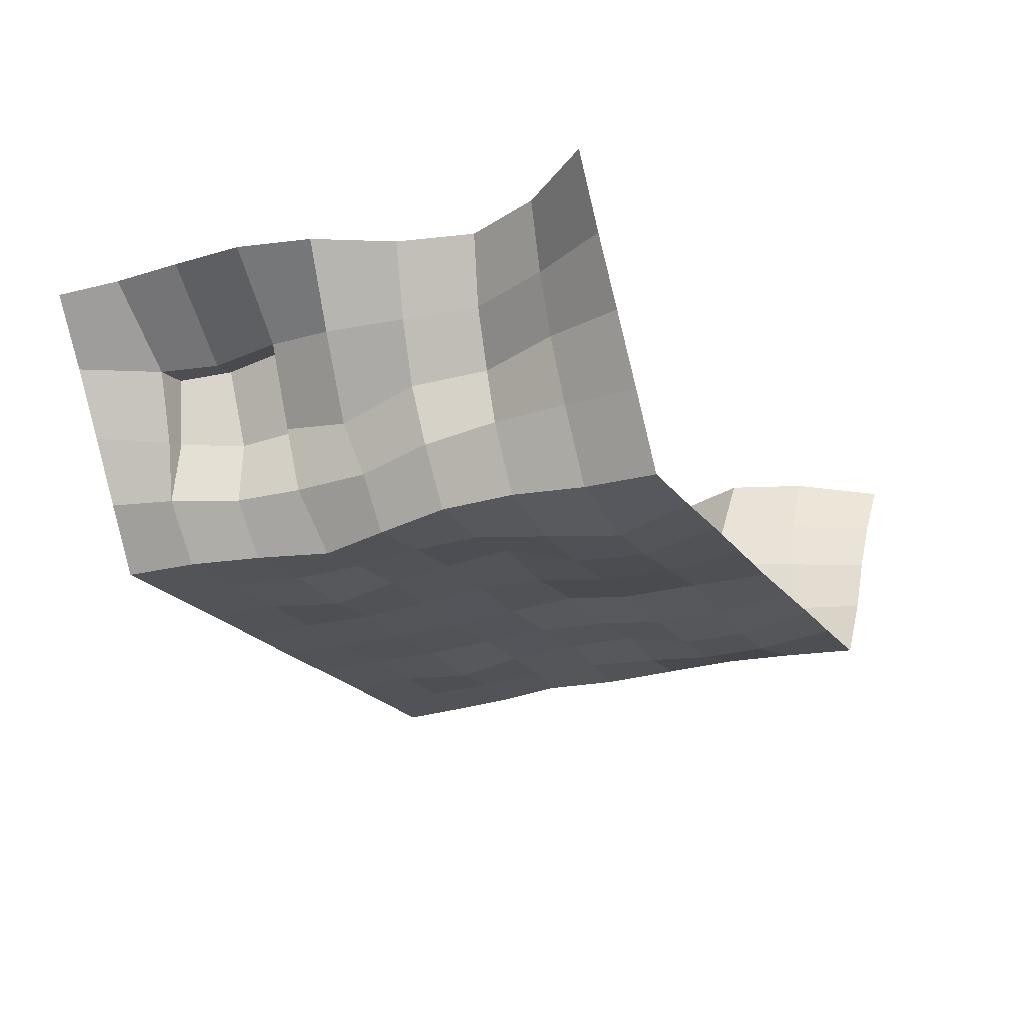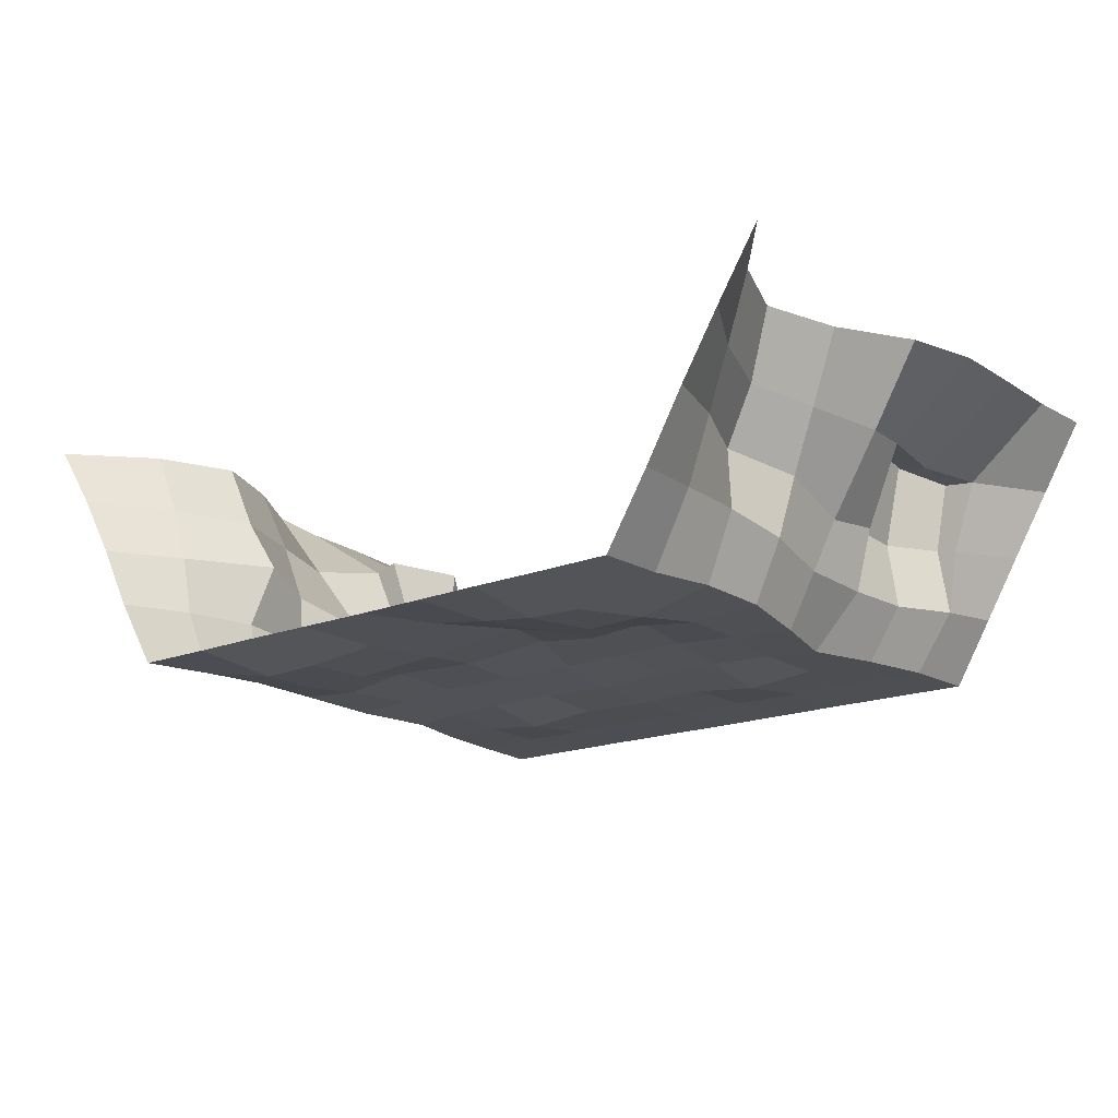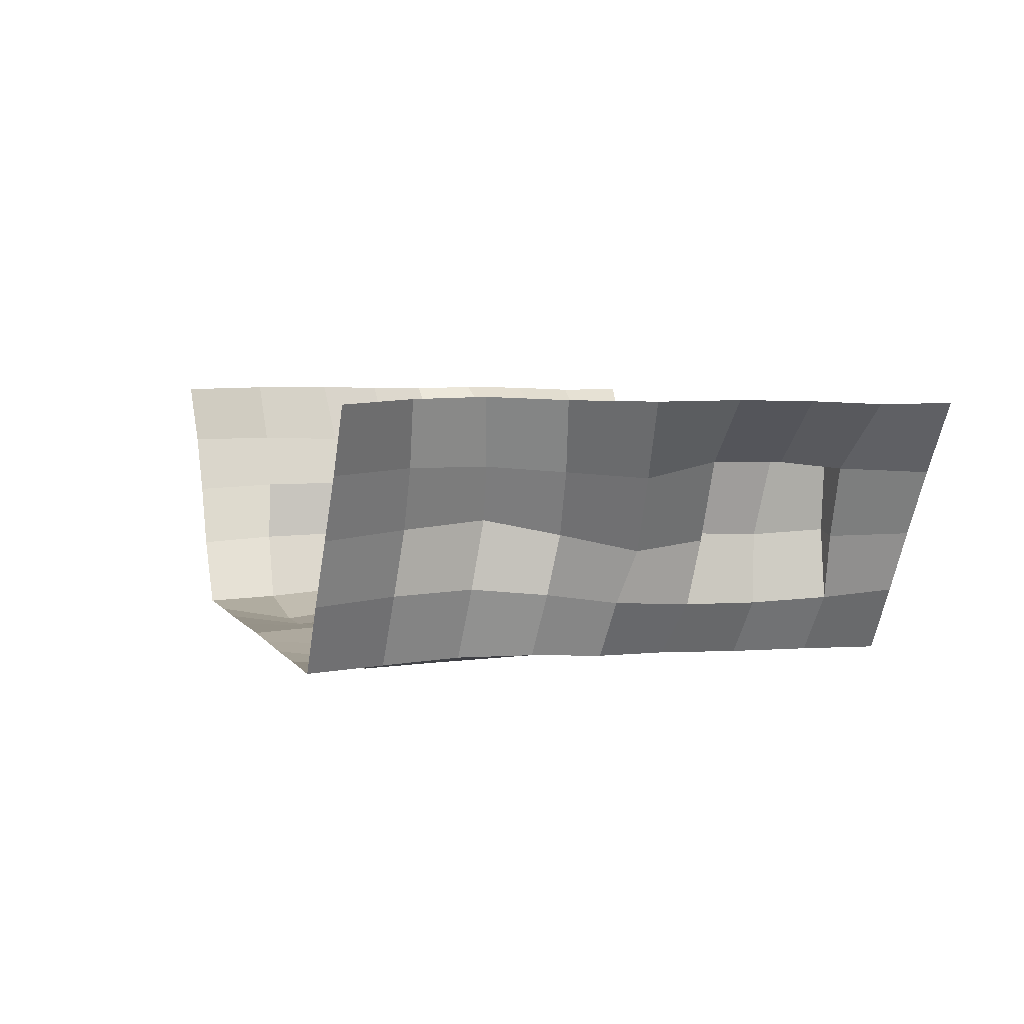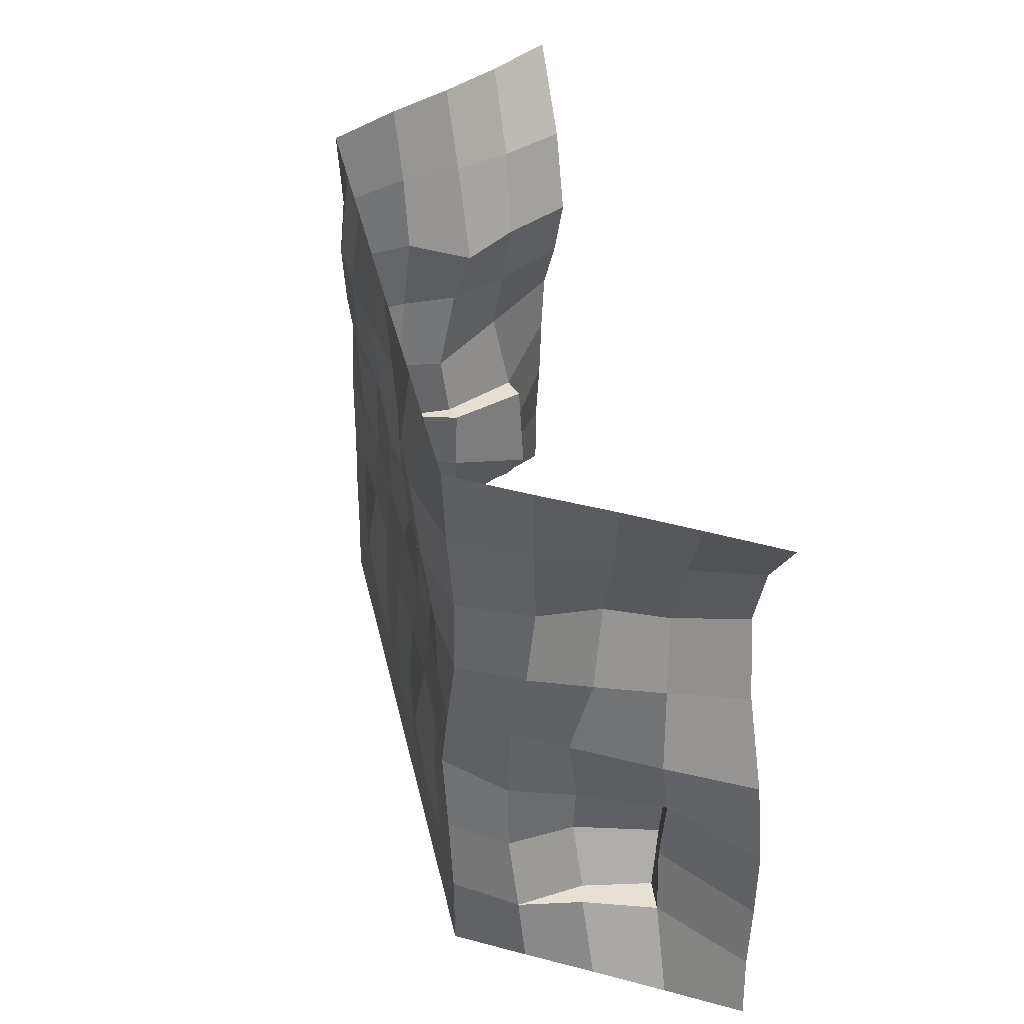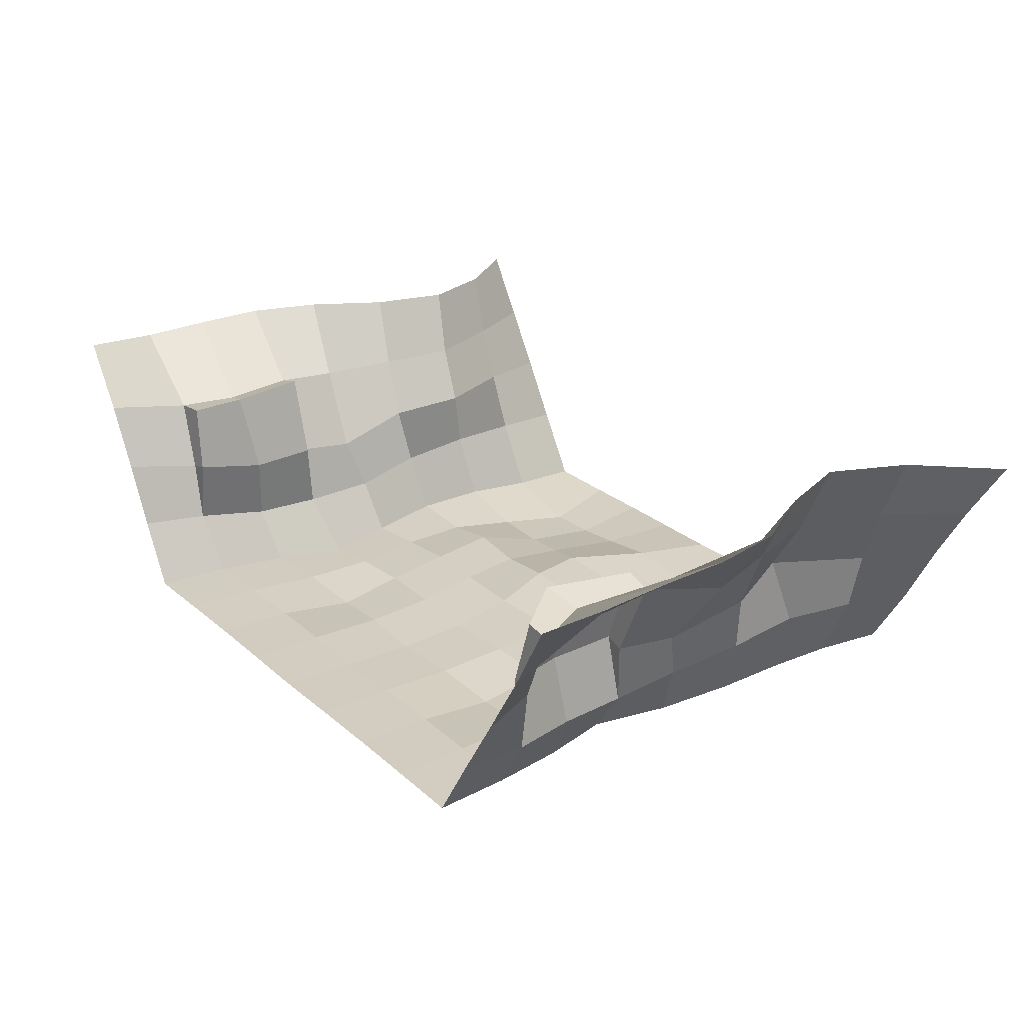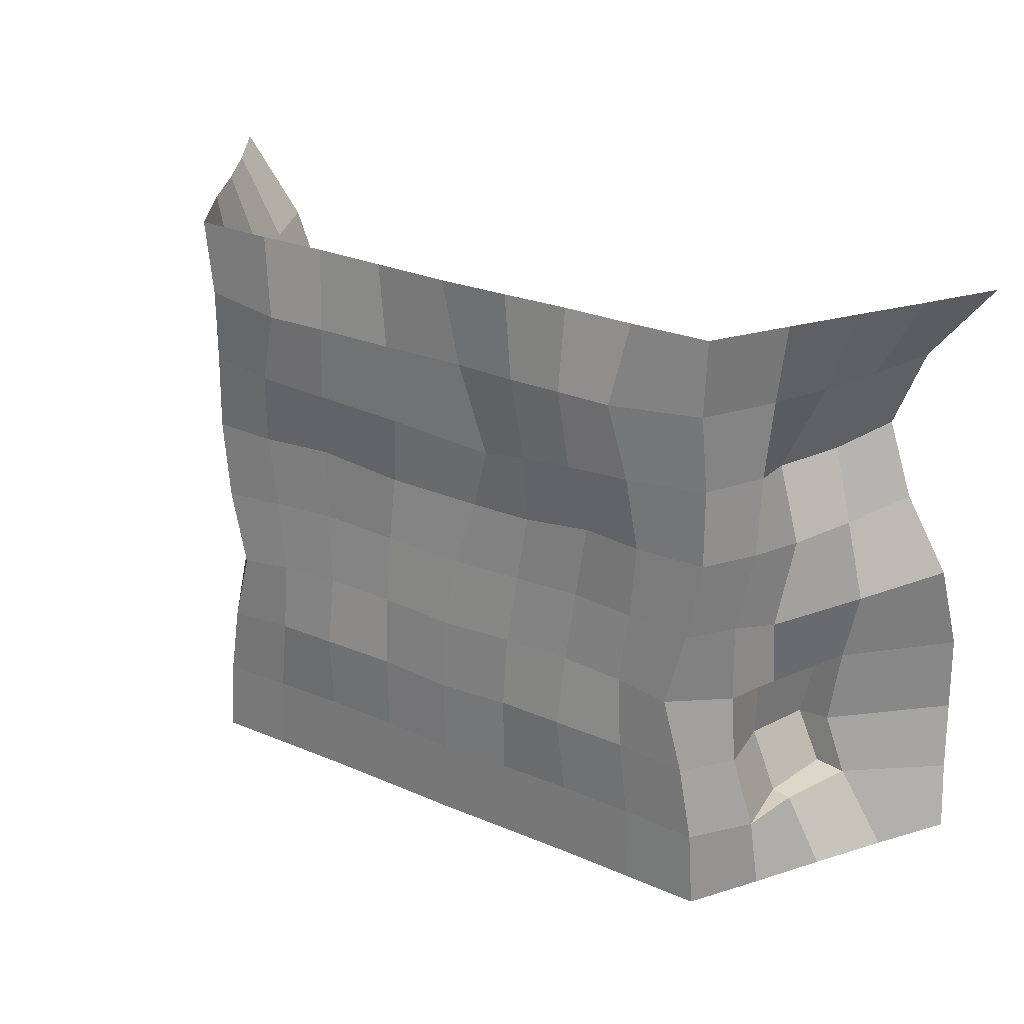
<metadata>
{"format":"obj","ext":"obj","renderer":"f3d","projection":"perspective","resolution":1024,"background":"white","views":[{"elev":-22.5,"azim":117.1,"up":"+Z"},{"elev":-17.3,"azim":-141.3,"up":"+Z"},{"elev":4.6,"azim":-107.8,"up":"+Z"},{"elev":39.7,"azim":-102.5,"up":"+Y"},{"elev":24.5,"azim":54.2,"up":"+Z"},{"elev":26.5,"azim":-146.2,"up":"+Y"}]}
</metadata>
<code>
o Piece
v -52.89 -53.02 -0.2225
v -79.74 52.8 45.9
v -51.37 52.79 -0.2225
v -80.4 -52.42 45.42
v 0 -53.02 -0.2225
v -0.8387 52.41 -0.2225
v -49.36 -0.773 0.002992
v -75.65 -0.9468 45.89
v -1.659 -0.8676 1.418
v -49.61 -26.66 -0.3166
v -79.22 -27.11 45.86
v -0.003314 -26.27 -0.5293
v -7.521 21.23 2.707
v -51.35 26.19 1.272
v -63.09 24.79 46.6
v -25.13 52.7 -0.2225
v -26.46 -52.79 -0.2225
v -27.03 0.1375 1.259
v -25.48 -24.58 -1.836
v -27.02 25.48 -1.592
v -66.45 -52.44 22.03
v -65.47 52.61 23.55
v -56.2 -5.089 19.3
v -52.81 22.02 25.17
v -51.92 -39.71 -0.1024
v -59.82 -52.81 11.19
v -72.15 52.53 34.48
v -37.43 52.65 -0.2225
v -13.22 -52.88 -0.2225
v -79.76 -39.55 45.3
v -3.282 37.41 0.9522
v -51.47 12.77 1.072
v -67.79 11.82 46.07
v -0.2383 -13.18 -0.02341
v -38.23 -0.1123 0.5328
v -66.04 -3.12 32.7
v -46.12 -13.95 -0.4893
v -78.8 -14.19 46.13
v 0 -39.62 -0.3316
v -60.6 -30.44 34.73
v -37.54 -25.75 -0.3325
v -4.737 10.48 3.213
v -50.57 39.41 0.4265
v -68.52 38.64 46.42
v -38.13 26.11 -1.577
v -58.56 23.26 34.74
v -13.43 52.54 -0.2225
v -39.74 -52.88 -0.2225
v -14.88 -0.3873 1.404
v -13.05 -25.6 -0.3325
v -17.04 23.98 0.01041
v -28.67 12.83 1.843
v -26.21 -38.87 -0.3328
v -25.75 -12.41 0.2442
v -25.23 38.8 -2.266
v -73.31 -52.2 33.27
v -59.01 52.86 12.02
v -53.47 -2.278 9.924
v -55.02 -27.87 9.223
v -55.3 24.92 13.54
v -57.78 9.791 22.71
v -60.34 -40.4 21.35
v -56.08 -17.18 20.85
v -60.34 38.06 24.58
v -64.05 37.98 35.06
v -15.02 38.04 -0.8441
v -13.43 -12.71 0.3533
v -62.43 -16.9 35.1
v -64.9 -39.83 33.68
v -13.12 -39.19 -0.1485
v -16.8 11.62 1.507
v -62.18 10.25 33.76
v -39.51 13.1 0.09454
v -39.06 -39.23 -0.1485
v -36.73 -12.97 0.0649
v -34.94 38.87 -2.572
v -55.46 11.33 12.08
v -58.59 -40.3 10.15
v -54.05 -15.54 9.264
v -56.89 39 13.06
v -52.7 -29.04 21.31
v -54.26 -31.92 36.57
v -56.69 -40.44 22.25
v -52.73 -17.03 21.81
v -57.69 -16.66 36.33
v -59.56 -39.47 34.1
v 52.89 -53.02 -0.2225
v 79.74 52.8 45.9
v 51.37 52.79 -0.2225
v 80.4 -52.42 45.42
v 49.36 -0.773 0.002992
v 75.65 -0.9468 45.89
v 49.61 -26.66 -0.3166
v 79.22 -27.11 45.86
v 51.35 26.19 1.272
v 63.09 24.79 46.6
v 24.94 52.73 -0.2225
v 26.46 -52.79 -0.2225
v 26.64 0.1595 1.252
v 25.48 -24.58 -1.836
v 24.87 25.6 -1.625
v 66.45 -52.44 22.03
v 65.47 52.61 23.55
v 56.2 -5.089 19.3
v 52.81 22.02 25.17
v 51.92 -39.71 -0.1024
v 59.82 -52.81 11.19
v 72.15 52.53 34.48
v 37.43 52.65 -0.2225
v 13.22 -52.88 -0.2225
v 79.76 -39.55 45.3
v 51.47 12.77 1.072
v 67.79 11.82 46.07
v 38.22 -0.1123 0.5328
v 66.04 -3.12 32.7
v 46.12 -13.95 -0.4893
v 78.8 -14.19 46.13
v 60.6 -30.44 34.73
v 37.54 -25.75 -0.3325
v 50.57 39.41 0.4265
v 68.52 38.64 46.42
v 38.04 26.14 -1.585
v 58.56 23.26 34.74
v 12.35 52.59 -0.2225
v 39.74 -52.88 -0.2225
v 12.81 -0.3685 1.399
v 13.05 -25.6 -0.3325
v 9.956 24.08 -0.01607
v 27.45 12.9 1.824
v 26.21 -38.87 -0.3328
v 25.7 -12.41 0.2442
v 23.75 38.9 -2.296
v 73.31 -52.2 33.27
v 59.01 52.86 12.02
v 53.47 -2.278 9.924
v 55.02 -27.87 9.223
v 55.3 24.92 13.54
v 57.78 9.791 22.71
v 60.34 -40.4 21.35
v 56.08 -17.18 20.85
v 60.34 38.06 24.58
v 64.05 37.98 35.06
v 10.67 38.16 -0.878
v 13.13 -12.71 0.3532
v 62.43 -16.9 35.1
v 64.9 -39.83 33.68
v 13.12 -39.19 -0.1485
v 11.51 11.63 1.504
v 62.18 10.25 33.76
v 39.5 13.1 0.09437
v 39.06 -39.23 -0.1485
v 36.73 -12.97 0.0649
v 34.81 38.9 -2.583
v 55.46 11.33 12.08
v 58.59 -40.3 10.15
v 54.05 -15.54 9.264
v 56.89 39 13.06
v 52.7 -29.04 21.31
v 54.26 -31.92 36.57
v 56.69 -40.44 22.25
v 52.73 -17.03 21.81
v 57.69 -16.66 36.33
v 59.56 -39.47 34.1
f 24 64 65 46
f 64 22 27 65
f 65 27 2 44
f 46 65 44 15
f 20 51 66 55
f 51 13 31 66
f 66 31 6 47
f 55 66 47 16
f 19 50 67 54
f 50 12 34 67
f 67 34 9 49
f 54 67 49 18
f 63 68 85 84
f 63 23 36 68
f 68 36 8 38
f 40 68 38 11
f 21 62 69 56
f 79 63 84
f 69 40 11 30
f 56 69 30 4
f 17 29 70 53
f 29 5 39 70
f 70 39 12 50
f 53 70 50 19
f 18 49 71 52
f 49 9 42 71
f 71 42 13 51
f 52 71 51 20
f 23 61 72 36
f 61 24 46 72
f 72 46 15 33
f 36 72 33 8
f 7 35 73 32
f 35 18 52 73
f 73 52 20 45
f 32 73 45 14
f 1 48 74 25
f 48 17 53 74
f 74 53 19 41
f 25 74 41 10
f 10 41 75 37
f 41 19 54 75
f 75 54 18 35
f 37 75 35 7
f 14 45 76 43
f 45 20 55 76
f 76 55 16 28
f 43 76 28 3
f 7 32 77 58
f 32 14 60 77
f 77 60 24 61
f 58 77 61 23
f 1 25 78 26
f 25 10 59 78
f 69 62 83 86
f 26 78 62 21
f 10 37 79 59
f 37 7 58 79
f 79 58 23 63
f 14 43 80 60
f 43 3 57 80
f 80 57 22 64
f 60 80 64 24
f 81 84 85 82
f 83 81 82 86
f 78 59 81 83
f 59 79 84 81
f 62 78 83
f 40 69 86 82
f 68 40 82 85
f 105 123 142 141
f 141 142 108 103
f 142 121 88 108
f 123 96 121 142
f 101 132 143 128
f 128 143 31 13
f 143 124 6 31
f 132 97 124 143
f 100 131 144 127
f 127 144 34 12
f 144 126 9 34
f 131 99 126 144
f 140 161 162 145
f 140 145 115 104
f 145 117 92 115
f 118 94 117 145
f 102 133 146 139
f 156 161 140
f 146 111 94 118
f 133 90 111 146
f 98 130 147 110
f 110 147 39 5
f 147 127 12 39
f 130 100 127 147
f 99 129 148 126
f 126 148 42 9
f 148 128 13 42
f 129 101 128 148
f 104 115 149 138
f 138 149 123 105
f 149 113 96 123
f 115 92 113 149
f 91 112 150 114
f 114 150 129 99
f 150 122 101 129
f 112 95 122 150
f 87 106 151 125
f 125 151 130 98
f 151 119 100 130
f 106 93 119 151
f 93 116 152 119
f 119 152 131 100
f 152 114 99 131
f 116 91 114 152
f 95 120 153 122
f 122 153 132 101
f 153 109 97 132
f 120 89 109 153
f 91 135 154 112
f 112 154 137 95
f 154 138 105 137
f 135 104 138 154
f 87 107 155 106
f 106 155 136 93
f 146 163 160 139
f 107 102 139 155
f 93 136 156 116
f 116 156 135 91
f 156 140 104 135
f 95 137 157 120
f 120 157 134 89
f 157 141 103 134
f 137 105 141 157
f 158 159 162 161
f 160 163 159 158
f 155 160 158 136
f 136 158 161 156
f 139 160 155
f 118 159 163 146
f 145 162 159 118

</code>
